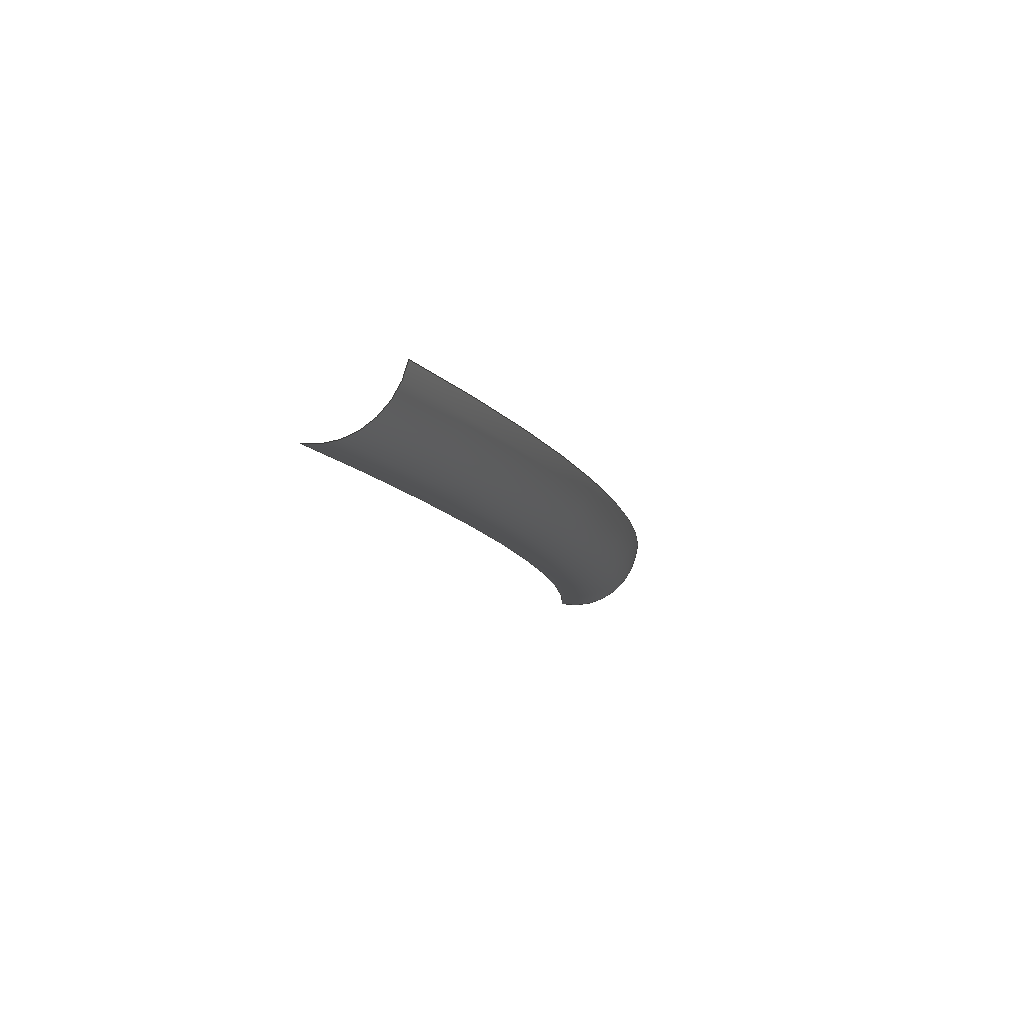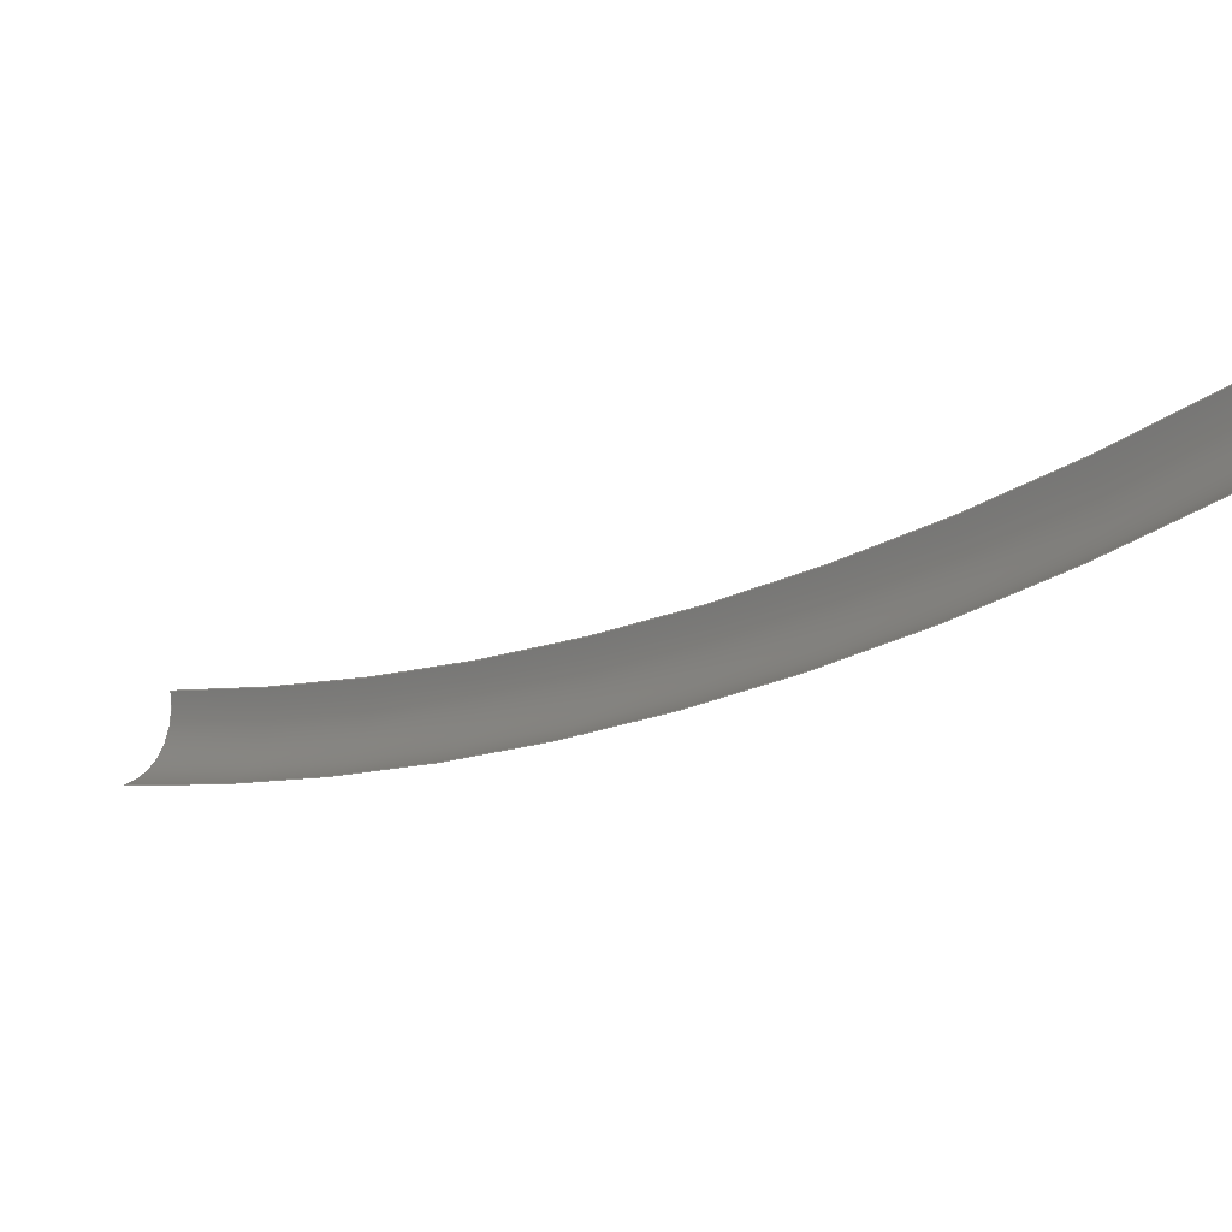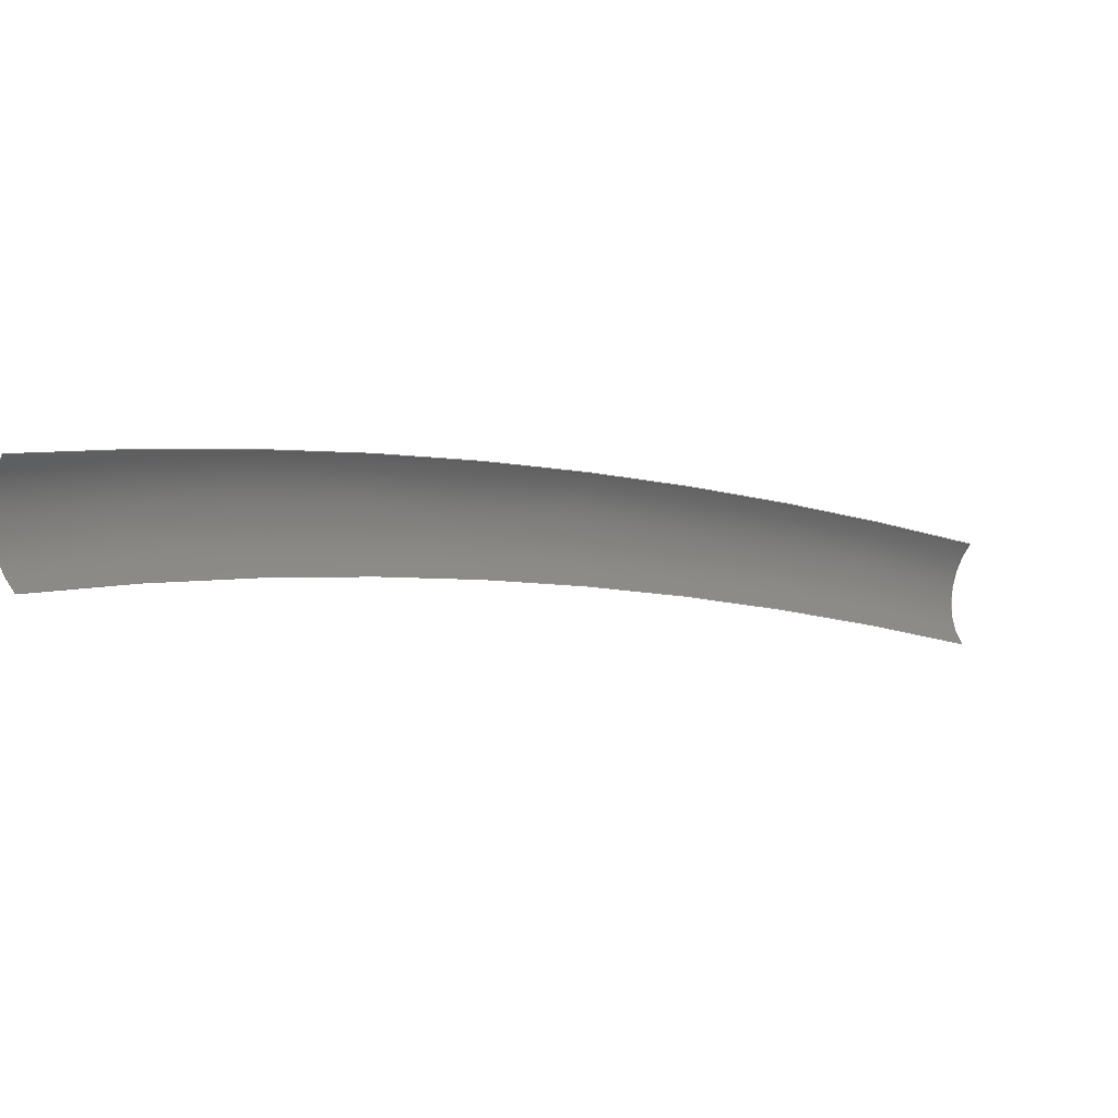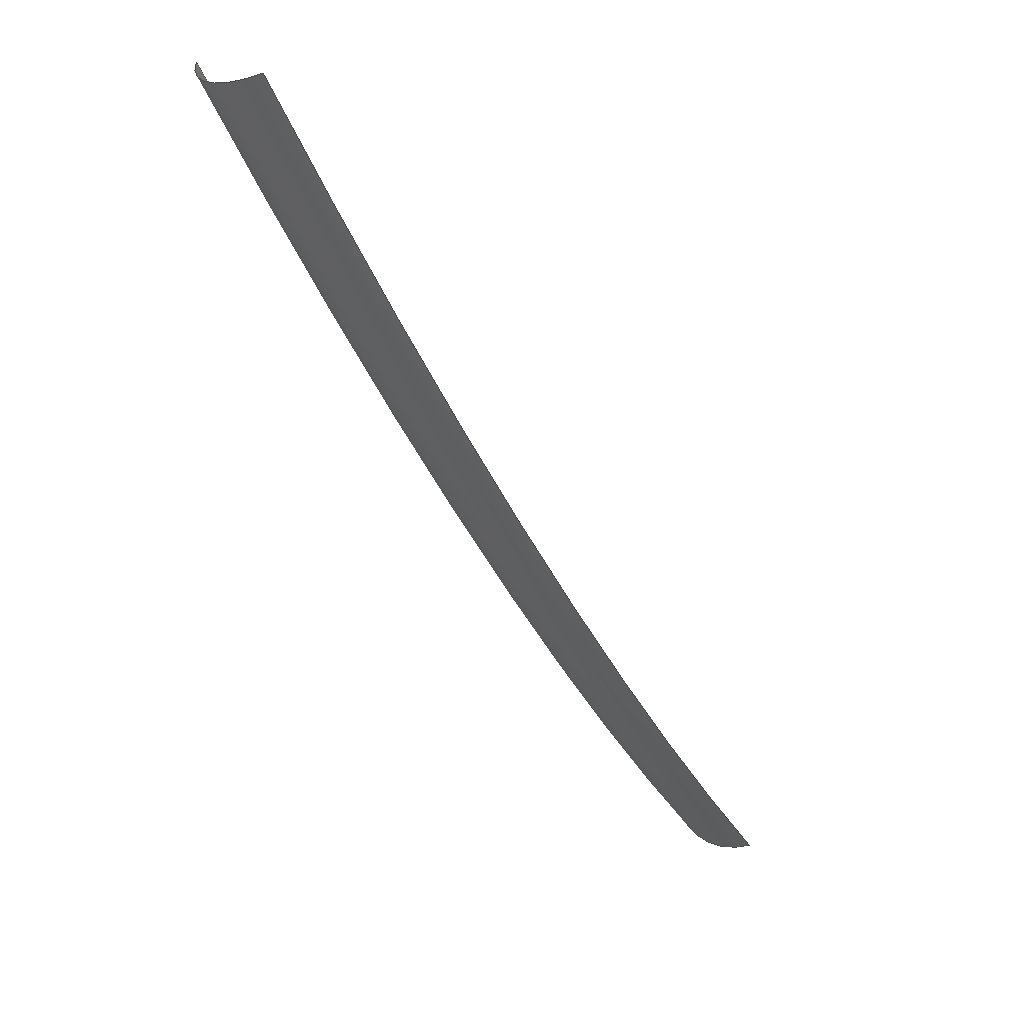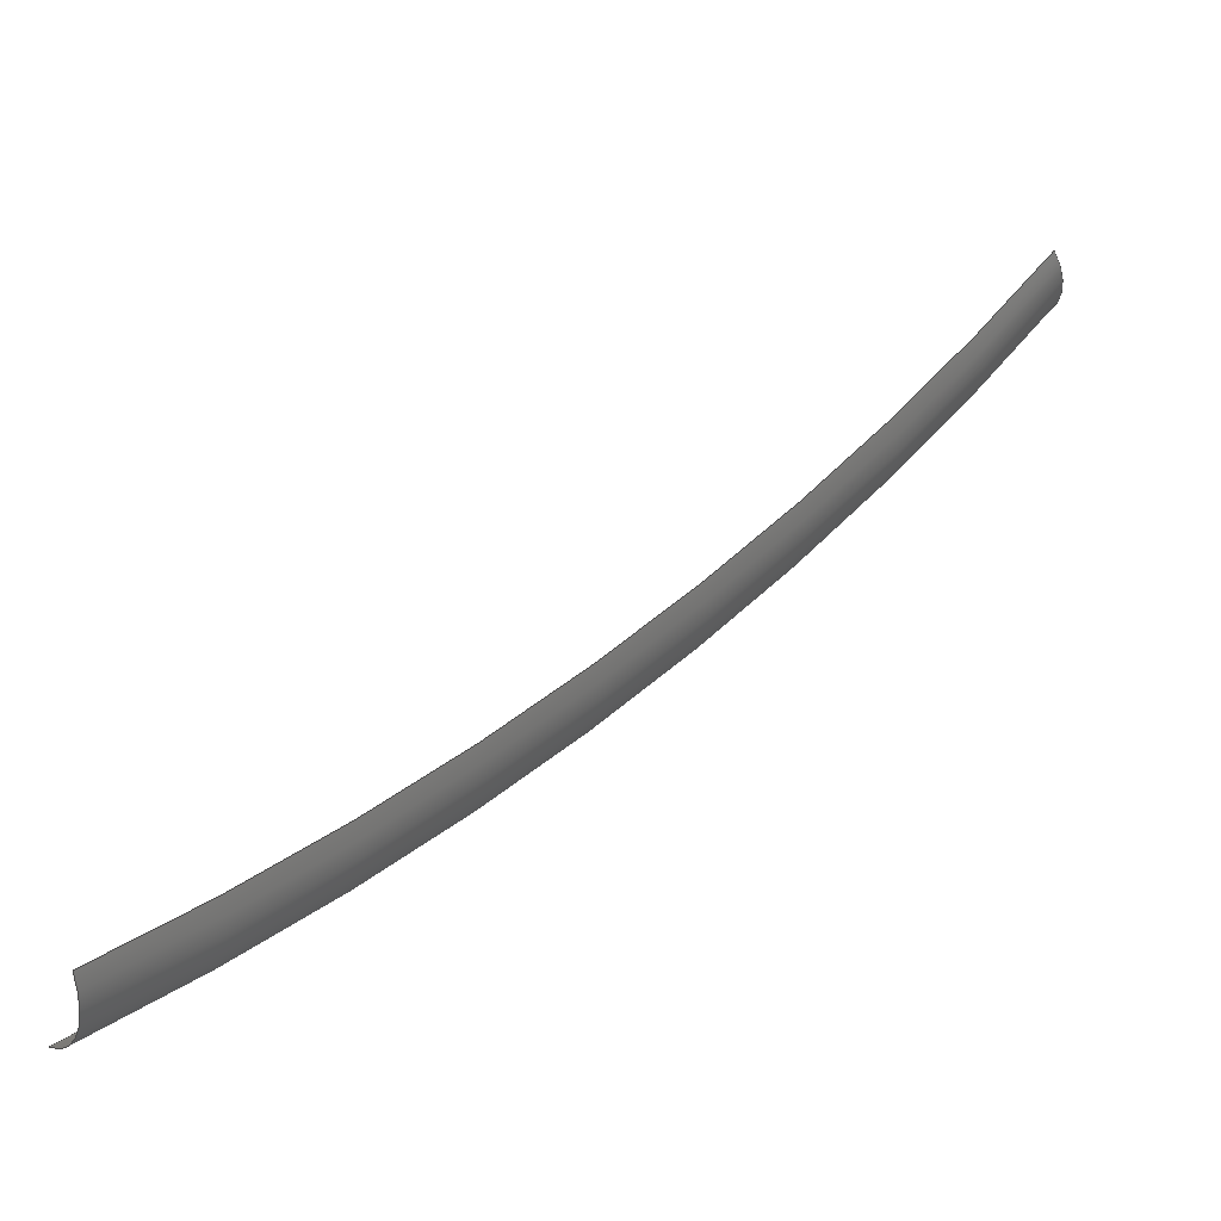
<metadata>
{"format":"step","ext":"stp","renderer":"f3d","projection":"perspective","resolution":1024,"background":"white","views":[{"elev":-49.4,"azim":-130.5,"up":"+Z"},{"elev":73.0,"azim":-57.2,"up":"+Z"},{"elev":67.9,"azim":109.4,"up":"+Z"},{"elev":0.6,"azim":-114.7,"up":"+Y"},{"elev":-15.8,"azim":96.6,"up":"+Y"}]}
</metadata>
<code>
ISO-10303-21;
DATA;
#1 = APPLICATION_PROTOCOL_DEFINITION('committee draft',
  'automotive_design',1997,#2);
#2 = APPLICATION_CONTEXT(
  'core data for automotive mechanical design processes');
#3 = SHAPE_DEFINITION_REPRESENTATION(#4,#10);
#4 = PRODUCT_DEFINITION_SHAPE('','',#5);
#5 = PRODUCT_DEFINITION('design','',#6,#9);
#6 = PRODUCT_DEFINITION_FORMATION('','',#7);
#7 = PRODUCT('Open CASCADE STEP translator 6.8 702',
  'Open CASCADE STEP translator 6.8 702','',(#8));
#8 = MECHANICAL_CONTEXT('',#2,'mechanical');
#9 = PRODUCT_DEFINITION_CONTEXT('part definition',#2,'design');
#10 = MANIFOLD_SURFACE_SHAPE_REPRESENTATION('',(#11,#15),#181);
#11 = AXIS2_PLACEMENT_3D('',#12,#13,#14);
#12 = CARTESIAN_POINT('',(0,0,0));
#13 = DIRECTION('',(0,0,1));
#14 = DIRECTION('',(1,0,-0));
#15 = SHELL_BASED_SURFACE_MODEL('',(#16));
#16 = OPEN_SHELL('',(#17));
#17 = ADVANCED_FACE('',(#18),#33,.T.);
#18 = FACE_BOUND('',#19,.T.);
#19 = EDGE_LOOP('',(#20,#66,#105,#144));
#20 = ORIENTED_EDGE('',*,*,#21,.F.);
#21 = EDGE_CURVE('',#22,#24,#26,.T.);
#22 = VERTEX_POINT('',#23);
#23 = CARTESIAN_POINT('',(-13.09,24.63,
    -25.02));
#24 = VERTEX_POINT('',#25);
#25 = CARTESIAN_POINT('',(-19.81,23.1,
    -23.45));
#26 = SURFACE_CURVE('',#27,(#32),.PCURVE_S1);
#27 = CIRCLE('',#28,5);
#28 = AXIS2_PLACEMENT_3D('',#29,#30,#31);
#29 = CARTESIAN_POINT('',(-16.29,26.04,
    -21.45));
#30 = DIRECTION('',(-0.3065,0.7581,-0.5755));
#31 = DIRECTION('',(0.6418,-0.2819,-0.7132));
#32 = PCURVE('',#33,#38);
#33 = TOROIDAL_SURFACE('',#34,195,5);
#34 = AXIS2_PLACEMENT_3D('',#35,#36,#37);
#35 = CARTESIAN_POINT('',(120.8,140.7,
    56.58));
#36 = DIRECTION('',(-0.6418,0.2819,0.7132));
#37 = DIRECTION('',(-0.5351,-0.8308,-0.1531));
#38 = DEFINITIONAL_REPRESENTATION('',(#39),#65);
#39 = B_SPLINE_CURVE_WITH_KNOTS('',3,(#40,#41,#42,#43,#44,#45,#46,#47,
    #48,#49,#50,#51,#52,#53,#54,#55,#56,#57,#58,#59,#60,#61,#62,#63,#64)
  ,.UNSPECIFIED.,.F.,.F.,(4,1,1,1,1,1,1,1,1,1,1,1,1,1,1,1,1,1,1,1,1,1,4)
  ,(0,0.0714,0.1428,0.2142,0.2856,
    0.357,0.4284,0.4998,0.5712,
    0.6426,0.714,0.7854,0.8568,
    0.9282,0.9996,1.071,1.142,
    1.214,1.285,1.357,1.428,
    1.499,1.571),.QUASI_UNIFORM_KNOTS.);
#40 = CARTESIAN_POINT('',(5.896,4.712));
#41 = CARTESIAN_POINT('',(5.896,4.736));
#42 = CARTESIAN_POINT('',(5.896,4.784));
#43 = CARTESIAN_POINT('',(5.896,4.855));
#44 = CARTESIAN_POINT('',(5.896,4.927));
#45 = CARTESIAN_POINT('',(5.896,4.998));
#46 = CARTESIAN_POINT('',(5.896,5.069));
#47 = CARTESIAN_POINT('',(5.896,5.141));
#48 = CARTESIAN_POINT('',(5.896,5.212));
#49 = CARTESIAN_POINT('',(5.896,5.284));
#50 = CARTESIAN_POINT('',(5.896,5.355));
#51 = CARTESIAN_POINT('',(5.896,5.426));
#52 = CARTESIAN_POINT('',(5.896,5.498));
#53 = CARTESIAN_POINT('',(5.896,5.569));
#54 = CARTESIAN_POINT('',(5.896,5.641));
#55 = CARTESIAN_POINT('',(5.896,5.712));
#56 = CARTESIAN_POINT('',(5.896,5.783));
#57 = CARTESIAN_POINT('',(5.896,5.855));
#58 = CARTESIAN_POINT('',(5.896,5.926));
#59 = CARTESIAN_POINT('',(5.896,5.998));
#60 = CARTESIAN_POINT('',(5.896,6.069));
#61 = CARTESIAN_POINT('',(5.896,6.14));
#62 = CARTESIAN_POINT('',(5.896,6.212));
#63 = CARTESIAN_POINT('',(5.896,6.259));
#64 = CARTESIAN_POINT('',(5.896,6.283));
#65 = ( GEOMETRIC_REPRESENTATION_CONTEXT(2) 
PARAMETRIC_REPRESENTATION_CONTEXT() REPRESENTATION_CONTEXT('2D SPACE',''
  ) );
#66 = ORIENTED_EDGE('',*,*,#67,.F.);
#67 = EDGE_CURVE('',#68,#22,#70,.T.);
#68 = VERTEX_POINT('',#69);
#69 = CARTESIAN_POINT('',(19.39,-22.49,
    22.84));
#70 = SURFACE_CURVE('',#71,(#76),.PCURVE_S1);
#71 = CIRCLE('',#72,195);
#72 = AXIS2_PLACEMENT_3D('',#73,#74,#75);
#73 = CARTESIAN_POINT('',(124,139.3,53.01
    ));
#74 = DIRECTION('',(0.6418,-0.2819,-0.7132));
#75 = DIRECTION('',(-0.5364,-0.8297,-0.1547));
#76 = PCURVE('',#33,#77);
#77 = DEFINITIONAL_REPRESENTATION('',(#78),#104);
#78 = B_SPLINE_CURVE_WITH_KNOTS('',3,(#79,#80,#81,#82,#83,#84,#85,#86,
    #87,#88,#89,#90,#91,#92,#93,#94,#95,#96,#97,#98,#99,#100,#101,#102,
    #103),.UNSPECIFIED.,.F.,.F.,(4,1,1,1,1,1,1,1,1,1,1,1,1,1,1,1,1,1,1,1
    ,1,1,4),(0,0.0175,0.035,0.05249
    ,0.06999,0.08749,0.105,0.1225,
    0.14,0.1575,0.175,0.1925,
    0.21,0.2275,0.245,0.2625,
    0.28,0.2975,0.315,0.3325,
    0.35,0.3675,0.385),
  .QUASI_UNIFORM_KNOTS.);
#79 = CARTESIAN_POINT('',(6.281,4.712));
#80 = CARTESIAN_POINT('',(6.275,4.712));
#81 = CARTESIAN_POINT('',(6.263,4.712));
#82 = CARTESIAN_POINT('',(6.246,4.712));
#83 = CARTESIAN_POINT('',(6.228,4.712));
#84 = CARTESIAN_POINT('',(6.211,4.712));
#85 = CARTESIAN_POINT('',(6.193,4.712));
#86 = CARTESIAN_POINT('',(6.176,4.712));
#87 = CARTESIAN_POINT('',(6.158,4.712));
#88 = CARTESIAN_POINT('',(6.141,4.712));
#89 = CARTESIAN_POINT('',(6.123,4.712));
#90 = CARTESIAN_POINT('',(6.106,4.712));
#91 = CARTESIAN_POINT('',(6.088,4.712));
#92 = CARTESIAN_POINT('',(6.071,4.712));
#93 = CARTESIAN_POINT('',(6.053,4.712));
#94 = CARTESIAN_POINT('',(6.036,4.712));
#95 = CARTESIAN_POINT('',(6.018,4.712));
#96 = CARTESIAN_POINT('',(6.001,4.712));
#97 = CARTESIAN_POINT('',(5.983,4.712));
#98 = CARTESIAN_POINT('',(5.966,4.712));
#99 = CARTESIAN_POINT('',(5.948,4.712));
#100 = CARTESIAN_POINT('',(5.931,4.712));
#101 = CARTESIAN_POINT('',(5.913,4.712));
#102 = CARTESIAN_POINT('',(5.902,4.712));
#103 = CARTESIAN_POINT('',(5.896,4.712));
#104 = ( GEOMETRIC_REPRESENTATION_CONTEXT(2) 
PARAMETRIC_REPRESENTATION_CONTEXT() REPRESENTATION_CONTEXT('2D SPACE',''
  ) );
#105 = ORIENTED_EDGE('',*,*,#106,.F.);
#106 = EDGE_CURVE('',#107,#68,#109,.T.);
#107 = VERTEX_POINT('',#108);
#108 = CARTESIAN_POINT('',(13.5,-25.23,
    25.63));
#109 = SURFACE_CURVE('',#110,(#115),.PCURVE_S1);
#110 = CIRCLE('',#111,5);
#111 = AXIS2_PLACEMENT_3D('',#112,#113,#114);
#112 = CARTESIAN_POINT('',(16.18,-21.09,
    26.4));
#113 = DIRECTION('',(0.5481,-0.4819,0.6837));
#114 = DIRECTION('',(-0.5364,-0.8297,-0.1547));
#115 = PCURVE('',#33,#116);
#116 = DEFINITIONAL_REPRESENTATION('',(#117),#143);
#117 = B_SPLINE_CURVE_WITH_KNOTS('',3,(#118,#119,#120,#121,#122,#123,
    #124,#125,#126,#127,#128,#129,#130,#131,#132,#133,#134,#135,#136,
    #137,#138,#139,#140,#141,#142),.UNSPECIFIED.,.F.,.F.,(4,1,1,1,1,1,1,
    1,1,1,1,1,1,1,1,1,1,1,1,1,1,1,4),(0,0.0714,
    0.1428,0.2142,0.2856,0.357,
    0.4284,0.4998,0.5712,0.6426,
    0.714,0.7854,0.8568,0.9282,
    0.9996,1.071,1.142,1.214,
    1.285,1.357,1.428,1.499,
    1.571),.QUASI_UNIFORM_KNOTS.);
#118 = CARTESIAN_POINT('',(6.281,6.283));
#119 = CARTESIAN_POINT('',(6.281,6.259));
#120 = CARTESIAN_POINT('',(6.281,6.212));
#121 = CARTESIAN_POINT('',(6.281,6.14));
#122 = CARTESIAN_POINT('',(6.281,6.069));
#123 = CARTESIAN_POINT('',(6.281,5.998));
#124 = CARTESIAN_POINT('',(6.281,5.926));
#125 = CARTESIAN_POINT('',(6.281,5.855));
#126 = CARTESIAN_POINT('',(6.281,5.783));
#127 = CARTESIAN_POINT('',(6.281,5.712));
#128 = CARTESIAN_POINT('',(6.281,5.641));
#129 = CARTESIAN_POINT('',(6.281,5.569));
#130 = CARTESIAN_POINT('',(6.281,5.498));
#131 = CARTESIAN_POINT('',(6.281,5.426));
#132 = CARTESIAN_POINT('',(6.281,5.355));
#133 = CARTESIAN_POINT('',(6.281,5.284));
#134 = CARTESIAN_POINT('',(6.281,5.212));
#135 = CARTESIAN_POINT('',(6.281,5.141));
#136 = CARTESIAN_POINT('',(6.281,5.069));
#137 = CARTESIAN_POINT('',(6.281,4.998));
#138 = CARTESIAN_POINT('',(6.281,4.927));
#139 = CARTESIAN_POINT('',(6.281,4.855));
#140 = CARTESIAN_POINT('',(6.281,4.784));
#141 = CARTESIAN_POINT('',(6.281,4.736));
#142 = CARTESIAN_POINT('',(6.281,4.712));
#143 = ( GEOMETRIC_REPRESENTATION_CONTEXT(2) 
PARAMETRIC_REPRESENTATION_CONTEXT() REPRESENTATION_CONTEXT('2D SPACE',''
  ) );
#144 = ORIENTED_EDGE('',*,*,#145,.F.);
#145 = EDGE_CURVE('',#24,#107,#146,.T.);
#146 = SURFACE_CURVE('',#147,(#152),.PCURVE_S1);
#147 = CIRCLE('',#148,200);
#148 = AXIS2_PLACEMENT_3D('',#149,#150,#151);
#149 = CARTESIAN_POINT('',(120.8,140.7,
    56.58));
#150 = DIRECTION('',(-0.6418,0.2819,0.7132));
#151 = DIRECTION('',(-0.703,-0.588,-0.4001));
#152 = PCURVE('',#33,#153);
#153 = DEFINITIONAL_REPRESENTATION('',(#154),#180);
#154 = B_SPLINE_CURVE_WITH_KNOTS('',3,(#155,#156,#157,#158,#159,#160,
    #161,#162,#163,#164,#165,#166,#167,#168,#169,#170,#171,#172,#173,
    #174,#175,#176,#177,#178,#179),.UNSPECIFIED.,.F.,.F.,(4,1,1,1,1,1,1,
    1,1,1,1,1,1,1,1,1,1,1,1,1,1,1,4),(0,0.0175,
    0.035,0.05249,0.06999,
    0.08749,0.105,0.1225,0.14,
    0.1575,0.175,0.1925,0.21,
    0.2275,0.245,0.2625,0.28,
    0.2975,0.315,0.3325,0.35,
    0.3675,0.385),.QUASI_UNIFORM_KNOTS.);
#155 = CARTESIAN_POINT('',(5.896,6.283));
#156 = CARTESIAN_POINT('',(5.902,6.283));
#157 = CARTESIAN_POINT('',(5.913,6.283));
#158 = CARTESIAN_POINT('',(5.931,6.283));
#159 = CARTESIAN_POINT('',(5.948,6.283));
#160 = CARTESIAN_POINT('',(5.966,6.283));
#161 = CARTESIAN_POINT('',(5.983,6.283));
#162 = CARTESIAN_POINT('',(6.001,6.283));
#163 = CARTESIAN_POINT('',(6.018,6.283));
#164 = CARTESIAN_POINT('',(6.036,6.283));
#165 = CARTESIAN_POINT('',(6.053,6.283));
#166 = CARTESIAN_POINT('',(6.071,6.283));
#167 = CARTESIAN_POINT('',(6.088,6.283));
#168 = CARTESIAN_POINT('',(6.106,6.283));
#169 = CARTESIAN_POINT('',(6.123,6.283));
#170 = CARTESIAN_POINT('',(6.141,6.283));
#171 = CARTESIAN_POINT('',(6.158,6.283));
#172 = CARTESIAN_POINT('',(6.176,6.283));
#173 = CARTESIAN_POINT('',(6.193,6.283));
#174 = CARTESIAN_POINT('',(6.211,6.283));
#175 = CARTESIAN_POINT('',(6.228,6.283));
#176 = CARTESIAN_POINT('',(6.246,6.283));
#177 = CARTESIAN_POINT('',(6.263,6.283));
#178 = CARTESIAN_POINT('',(6.275,6.283));
#179 = CARTESIAN_POINT('',(6.281,6.283));
#180 = ( GEOMETRIC_REPRESENTATION_CONTEXT(2) 
PARAMETRIC_REPRESENTATION_CONTEXT() REPRESENTATION_CONTEXT('2D SPACE',''
  ) );
#181 = ( GEOMETRIC_REPRESENTATION_CONTEXT(3) 
GLOBAL_UNCERTAINTY_ASSIGNED_CONTEXT((#185)) GLOBAL_UNIT_ASSIGNED_CONTEXT
((#182,#183,#184)) REPRESENTATION_CONTEXT('Context #1',
  '3D Context with UNIT and UNCERTAINTY') );
#182 = ( LENGTH_UNIT() NAMED_UNIT(*) SI_UNIT(.MILLI.,.METRE.) );
#183 = ( NAMED_UNIT(*) PLANE_ANGLE_UNIT() SI_UNIT($,.RADIAN.) );
#184 = ( NAMED_UNIT(*) SI_UNIT($,.STERADIAN.) SOLID_ANGLE_UNIT() );
#185 = UNCERTAINTY_MEASURE_WITH_UNIT(LENGTH_MEASURE(1e-07),#182,
  'distance_accuracy_value','confusion accuracy');
#186 = PRODUCT_TYPE('part',$,(#7));
ENDSEC;
END-ISO-10303-21;

</code>
